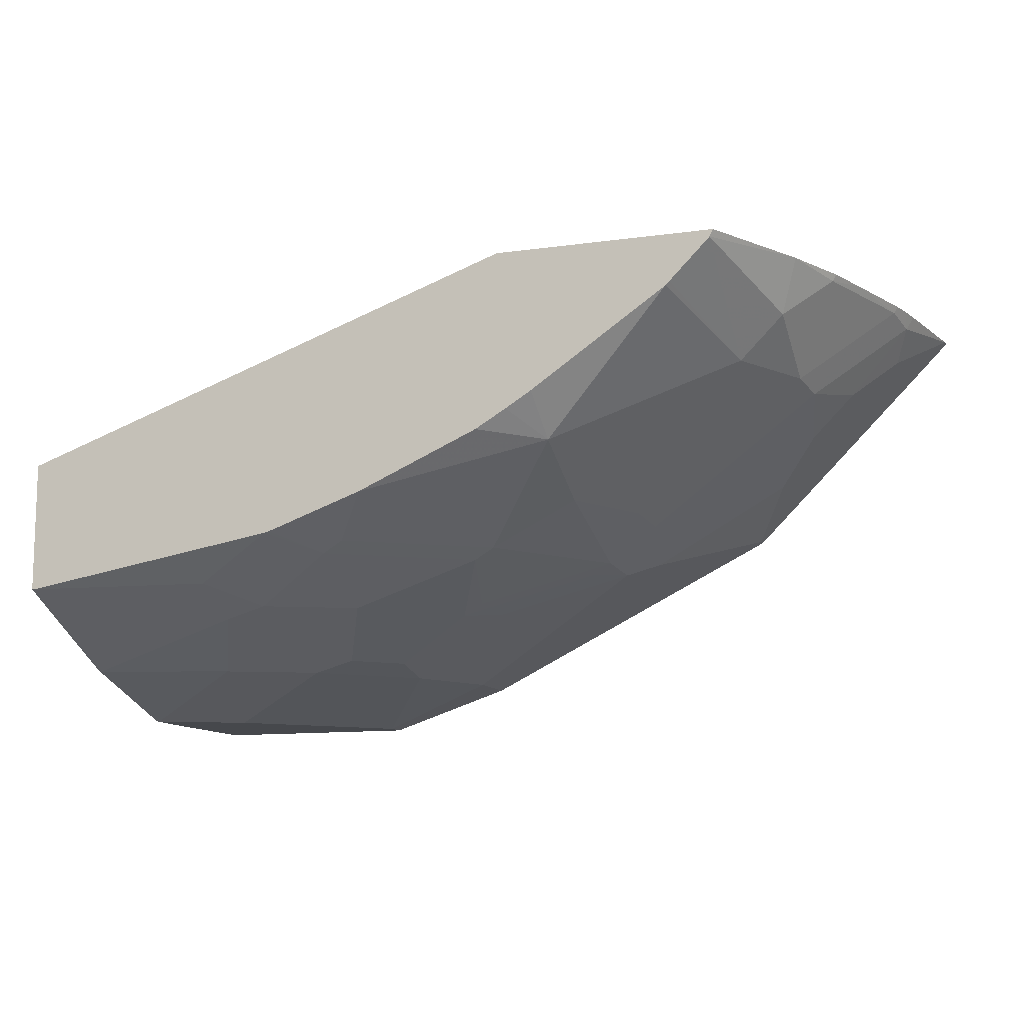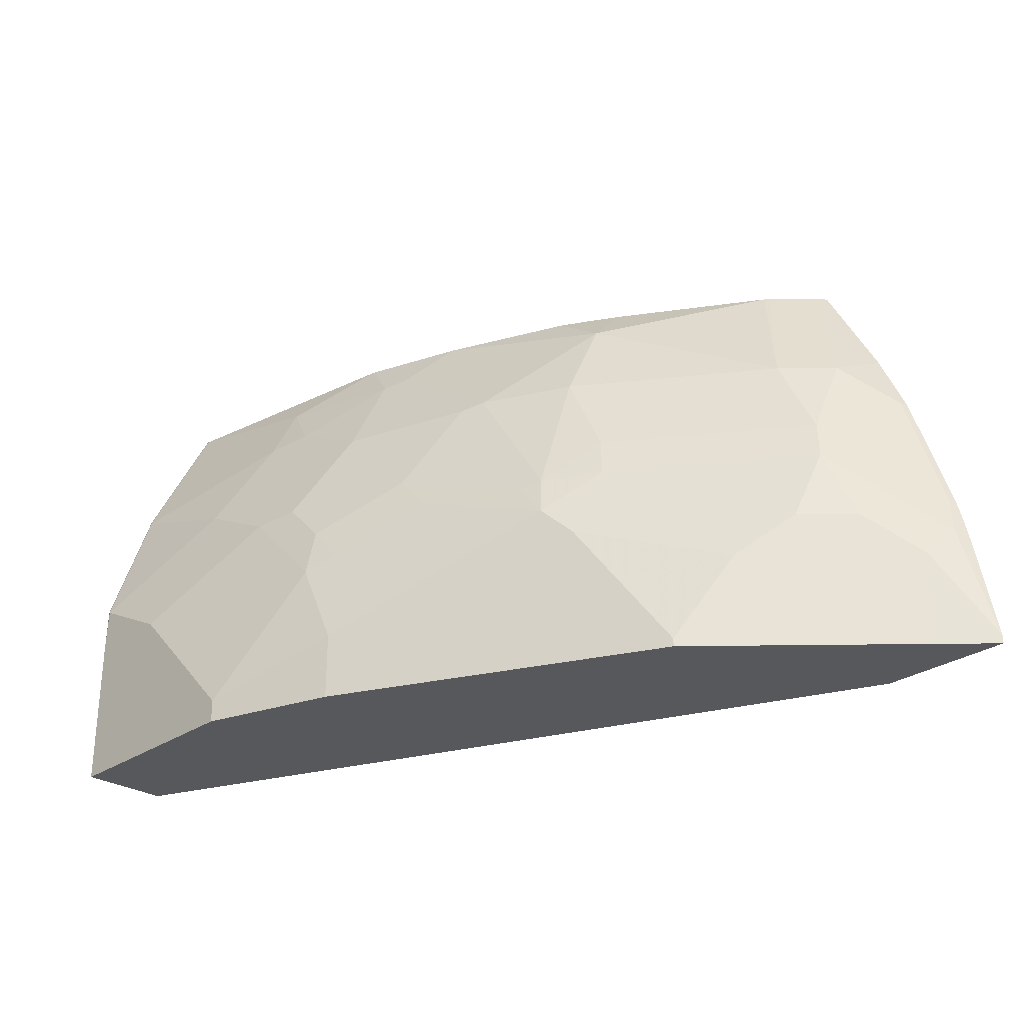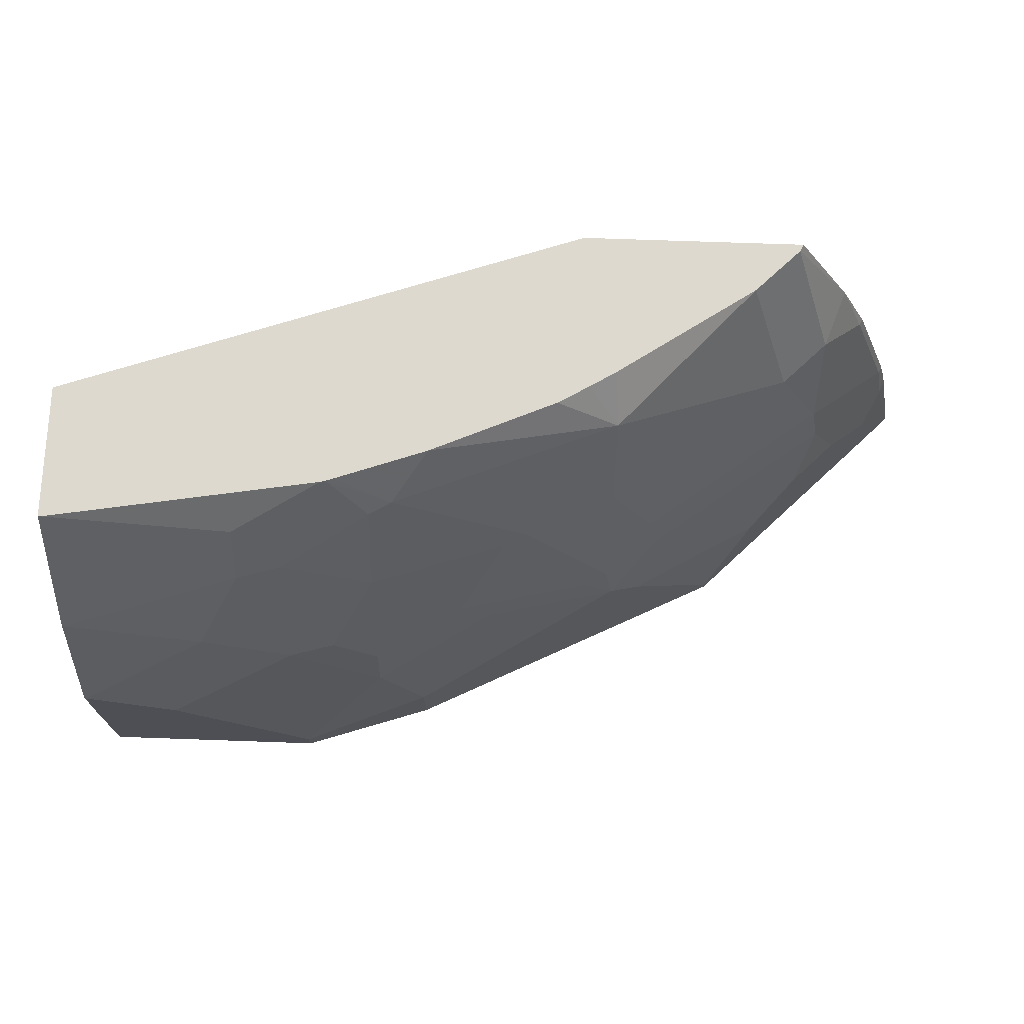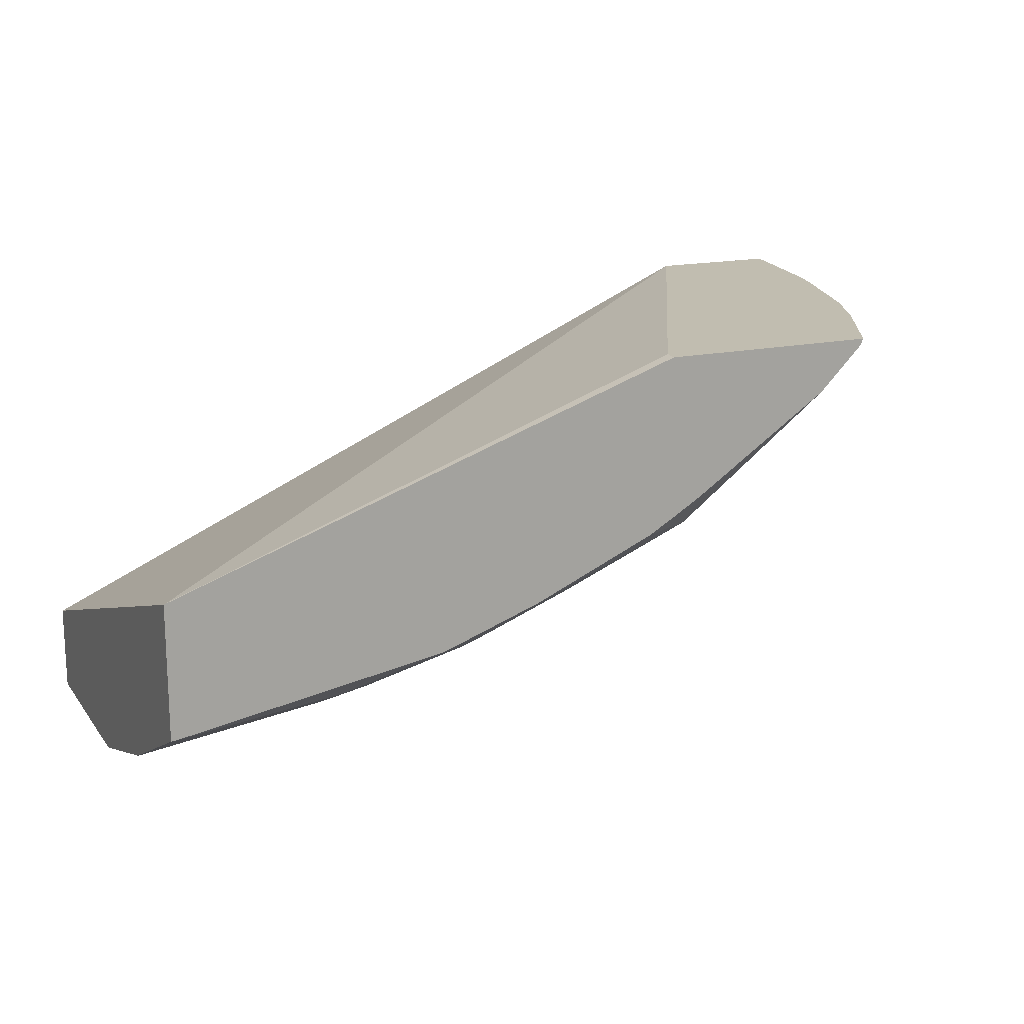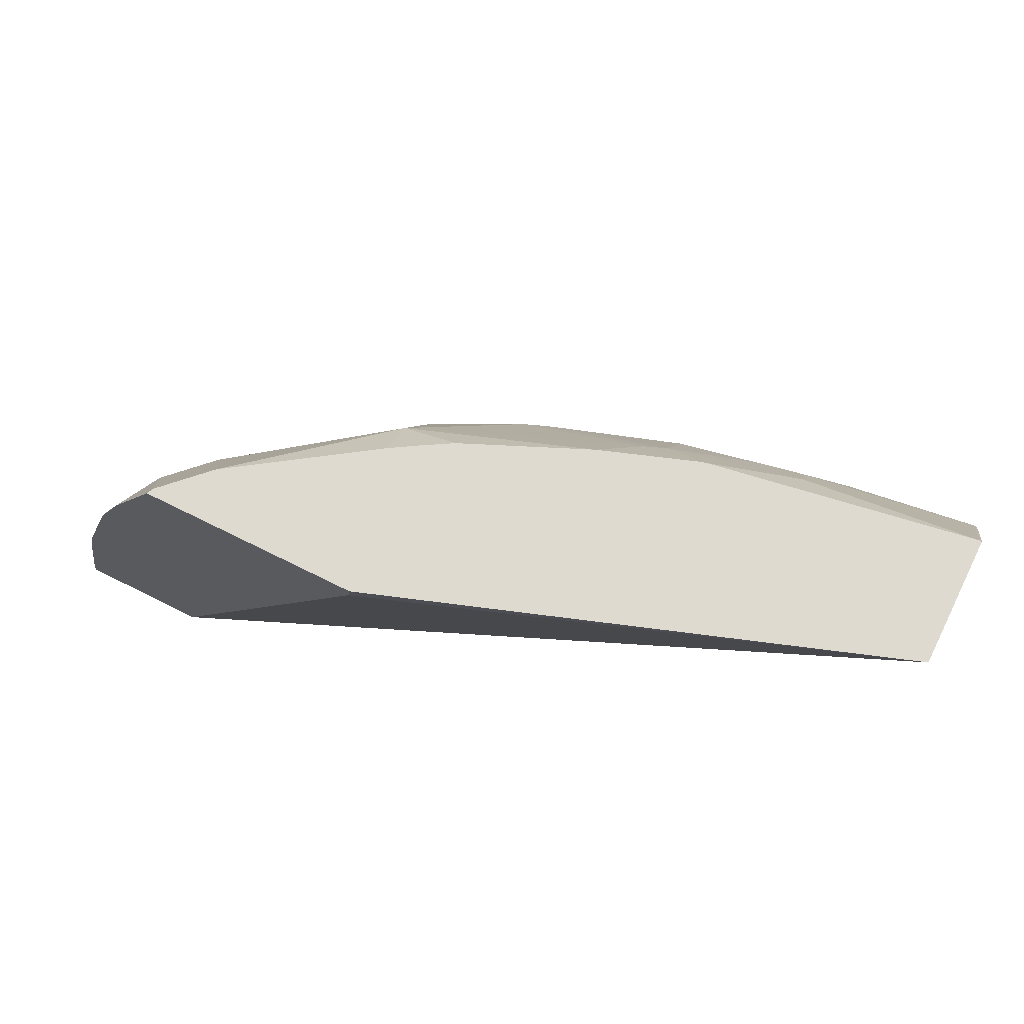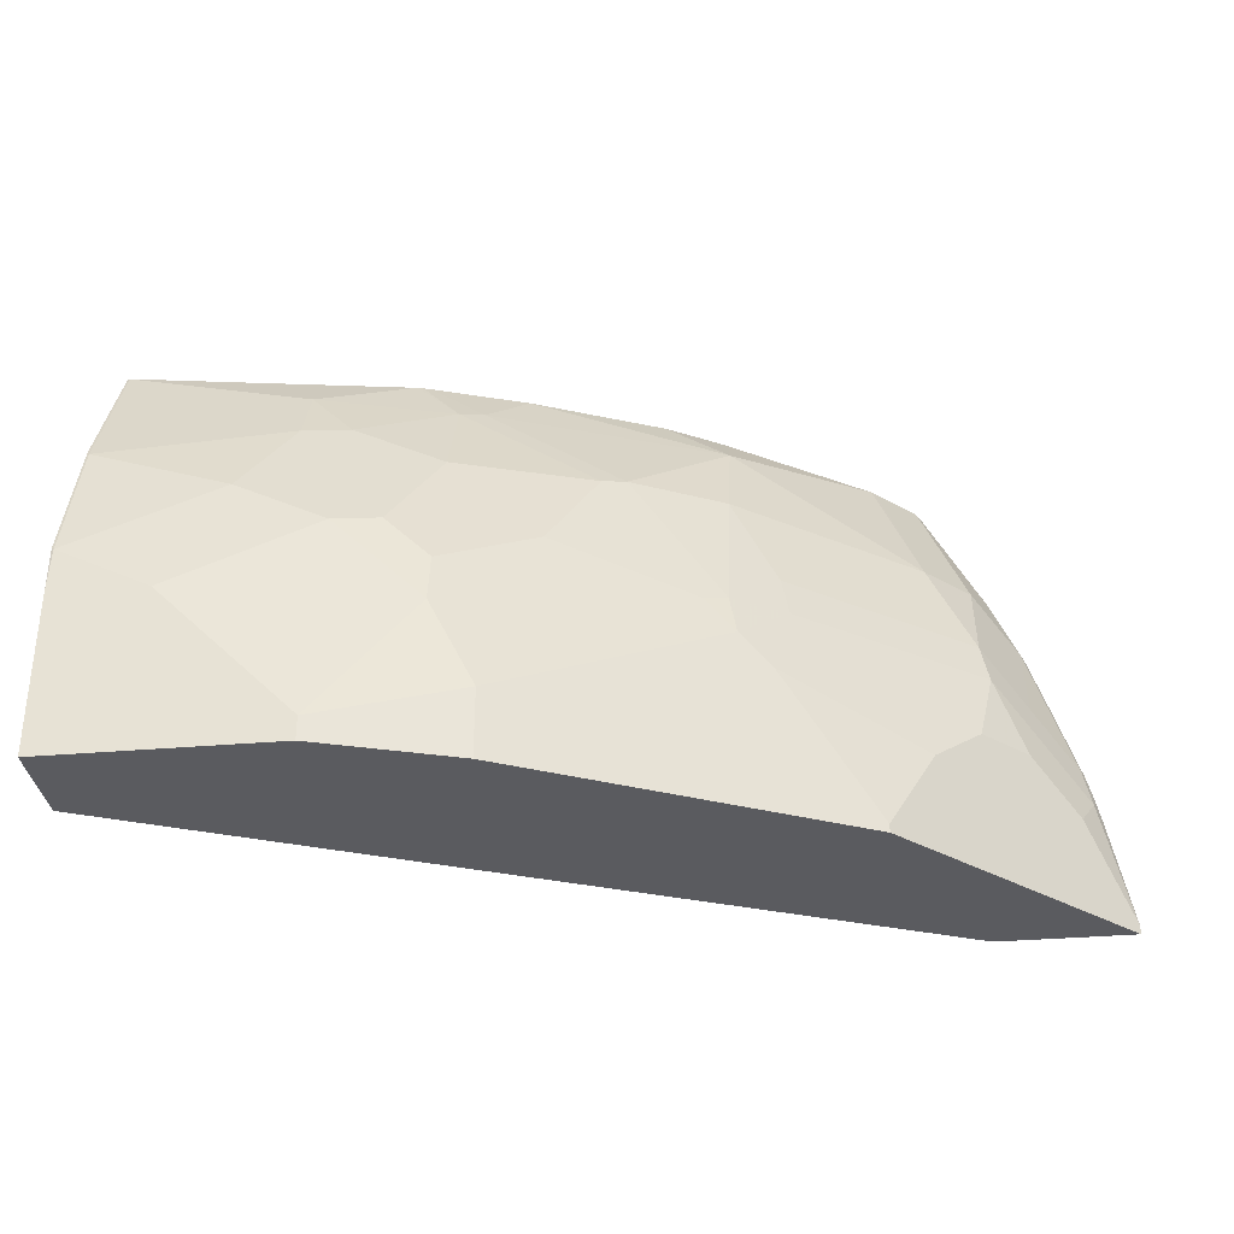
<metadata>
{"format":"obj","ext":"obj","renderer":"f3d","projection":"perspective","resolution":1024,"background":"white","views":[{"elev":-11.3,"azim":-161.1,"up":"+Z"},{"elev":-28.3,"azim":-133.7,"up":"+Y"},{"elev":71.7,"azim":-178.0,"up":"+Y"},{"elev":16.7,"azim":155.5,"up":"+Z"},{"elev":70.7,"azim":26.5,"up":"+Y"},{"elev":-33.3,"azim":-173.3,"up":"+Y"}]}
</metadata>
<code>
v 0.001005 -0.3277 -0.4024
v 0.001005 -0.5501 -0.4771
v 0.001005 -0.3277 -0.4644
v -0.2407 -0.3277 -0.3182
v -0.2418 -0.3354 -0.3182
v -0.3593 -0.5501 -0.3182
v 0.001005 -0.5501 -0.5186
v 0.001005 -0.3392 -0.4703
v -2.876e-05 -0.3277 -0.4646
v -0.3439 -0.3277 -0.3182
v -0.4215 -0.5501 -0.3182
v 0.001005 -0.4771 -0.5186
v -0.1037 -0.5501 -0.5186
v 0.001005 -0.3806 -0.4911
v -2.876e-05 -0.3526 -0.4771
v -0.08301 -0.3457 -0.4632
v -0.1245 -0.3277 -0.4438
v -0.3422 -0.3277 -0.3215
v -0.3716 -0.3795 -0.3182
v -0.4215 -0.546 -0.3182
v -0.401 -0.5501 -0.3388
v 0.001005 -0.4563 -0.5181
v -2.876e-05 -0.4563 -0.5186
v -0.1659 -0.5501 -0.4978
v -0.1037 -0.5393 -0.5186
v 0.001005 -0.3931 -0.4973
v -2.876e-05 -0.3941 -0.4978
v -2.876e-05 -0.3803 -0.4909
v -0.08301 -0.3734 -0.4771
v -0.1037 -0.3708 -0.4719
v -0.1452 -0.35 -0.4511
v -0.1268 -0.3277 -0.4433
v -0.3403 -0.3277 -0.3234
v -0.3422 -0.3889 -0.363
v -0.363 -0.3889 -0.3422
v -0.3837 -0.4097 -0.3215
v -0.3854 -0.4105 -0.3182
v -0.4113 -0.4943 -0.3182
v -0.4079 -0.4909 -0.325
v -0.401 -0.5047 -0.3388
v -0.3803 -0.5501 -0.3595
v 0.001005 -0.4553 -0.518
v -0.04152 -0.4771 -0.5186
v -0.1037 -0.4356 -0.4978
v -0.06224 -0.4149 -0.4978
v -0.1798 -0.5501 -0.4909
v -0.1659 -0.5185 -0.4978
v -0.1452 -0.4771 -0.4978
v -0.08301 -0.5185 -0.5186
v -0.08301 -0.4123 -0.4926
v -0.1245 -0.433 -0.4926
v -0.1245 -0.3941 -0.4771
v -0.1452 -0.3915 -0.4719
v -0.2074 -0.3915 -0.4511
v -0.1556 -0.3475 -0.446
v -0.1303 -0.3277 -0.442
v -0.3234 -0.3277 -0.3404
v -0.363 -0.4304 -0.363
v -0.3215 -0.3277 -0.3422
v -0.2593 -0.3475 -0.4045
v -0.2593 -0.3889 -0.4252
v -0.3837 -0.4511 -0.3422
v -0.4045 -0.4719 -0.3215
v -0.3931 -0.4334 -0.3182
v -0.4088 -0.4828 -0.3182
v -0.3803 -0.484 -0.3595
v -0.3664 -0.4494 -0.3665
v -0.3595 -0.5501 -0.3803
v -0.1452 -0.4537 -0.4926
v -0.1798 -0.5116 -0.4909
v -0.318 -0.5501 -0.4218
v -0.159 -0.4701 -0.4909
v -0.2593 -0.4511 -0.446
v -0.2178 -0.3889 -0.446
v -0.1867 -0.433 -0.4719
v -0.1971 -0.4304 -0.4667
v -0.1725 -0.3277 -0.4271
v -0.28 -0.4304 -0.4252
v -0.2574 -0.3277 -0.3856
v -0.2451 -0.3277 -0.3932
v -0.2304 -0.3277 -0.4018
v -0.4061 -0.4727 -0.3182
v -0.3595 -0.484 -0.3803
v -0.325 -0.4909 -0.4079
v -0.2835 -0.4494 -0.4287
v -0.1867 -0.4563 -0.4771
v -0.318 -0.5462 -0.4218
v -0.2766 -0.484 -0.4425
v -0.2627 -0.4701 -0.4494
v -0.2489 -0.4537 -0.4511
v -0.2005 -0.4494 -0.4701
v -0.3388 -0.5047 -0.401
f 44 48 69
f 39 67 66
f 41 66 83
f 39 63 62
f 41 83 68
f 43 49 48
f 43 48 44
f 39 62 67
f 44 69 51
f 51 69 53
f 44 50 45
f 46 71 87
f 46 87 70
f 47 70 48
f 48 70 72
f 48 72 69
f 51 53 52
f 39 65 63
f 53 69 54
f 44 51 50
f 39 66 40
f 31 53 54
f 36 58 62
f 54 73 74
f 29 52 53
f 29 53 30
f 30 53 31
f 31 54 55
f 31 55 32
f 32 55 56
f 29 51 52
f 33 57 34
f 34 58 35
f 34 57 59
f 34 59 60
f 34 60 61
f 34 61 78
f 34 78 58
f 35 58 36
f 36 62 63
f 36 63 64
f 36 64 37
f 38 65 39
f 54 74 55
f 75 91 90
f 54 75 76
f 70 86 72
f 70 87 88
f 89 90 91
f 70 88 89
f 70 89 86
f 73 76 75
f 73 75 90
f 73 90 89
f 73 89 85
f 73 85 78
f 75 86 91
f 83 84 92
f 83 92 87
f 84 85 88
f 84 88 92
f 85 89 88
f 86 89 91
f 87 92 88
f 29 50 51
f 69 86 75
f 54 69 75
f 69 72 86
f 68 83 87
f 54 76 73
f 55 77 56
f 55 74 60
f 55 60 77
f 58 67 62
f 58 78 85
f 58 85 67
f 59 79 60
f 60 74 61
f 60 79 80
f 60 80 81
f 60 81 77
f 61 74 73
f 61 73 78
f 63 65 82
f 63 82 64
f 66 67 83
f 67 84 83
f 67 85 84
f 68 87 71
f 29 45 50
f 1 79 59
f 27 45 29
f 1 6 2
f 2 6 11
f 2 11 21
f 2 21 41
f 2 41 68
f 2 68 71
f 2 71 46
f 2 46 24
f 1 5 6
f 2 24 13
f 3 8 9
f 4 10 19
f 4 19 37
f 4 37 64
f 4 64 82
f 4 82 65
f 4 65 38
f 4 38 20
f 2 13 7
f 1 4 5
f 1 10 4
f 1 33 18
f 27 29 28
f 1 2 7
f 1 7 12
f 1 12 22
f 1 22 42
f 1 42 26
f 1 26 14
f 1 14 8
f 1 8 3
f 1 3 9
f 1 9 17
f 1 17 32
f 1 32 56
f 1 56 77
f 1 77 81
f 1 81 80
f 1 80 79
f 1 59 57
f 1 57 33
f 4 20 11
f 4 11 6
f 1 18 10
f 7 13 25
f 18 33 34
f 18 34 35
f 18 35 19
f 19 36 37
f 19 35 36
f 20 38 39
f 20 39 40
f 21 40 66
f 22 23 42
f 23 27 26
f 23 26 42
f 23 43 44
f 23 44 45
f 23 45 27
f 24 46 70
f 24 70 47
f 25 47 48
f 4 6 5
f 25 48 49
f 17 31 32
f 16 31 17
f 21 66 41
f 9 15 16
f 7 25 49
f 16 30 31
f 7 43 23
f 7 23 12
f 8 14 9
f 9 14 15
f 9 16 17
f 10 18 19
f 7 49 43
f 11 40 21
f 11 20 40
f 12 23 22
f 13 24 47
f 13 47 25
f 14 26 27
f 14 27 28
f 14 28 15
f 15 28 29
f 15 29 16
f 16 29 30

</code>
